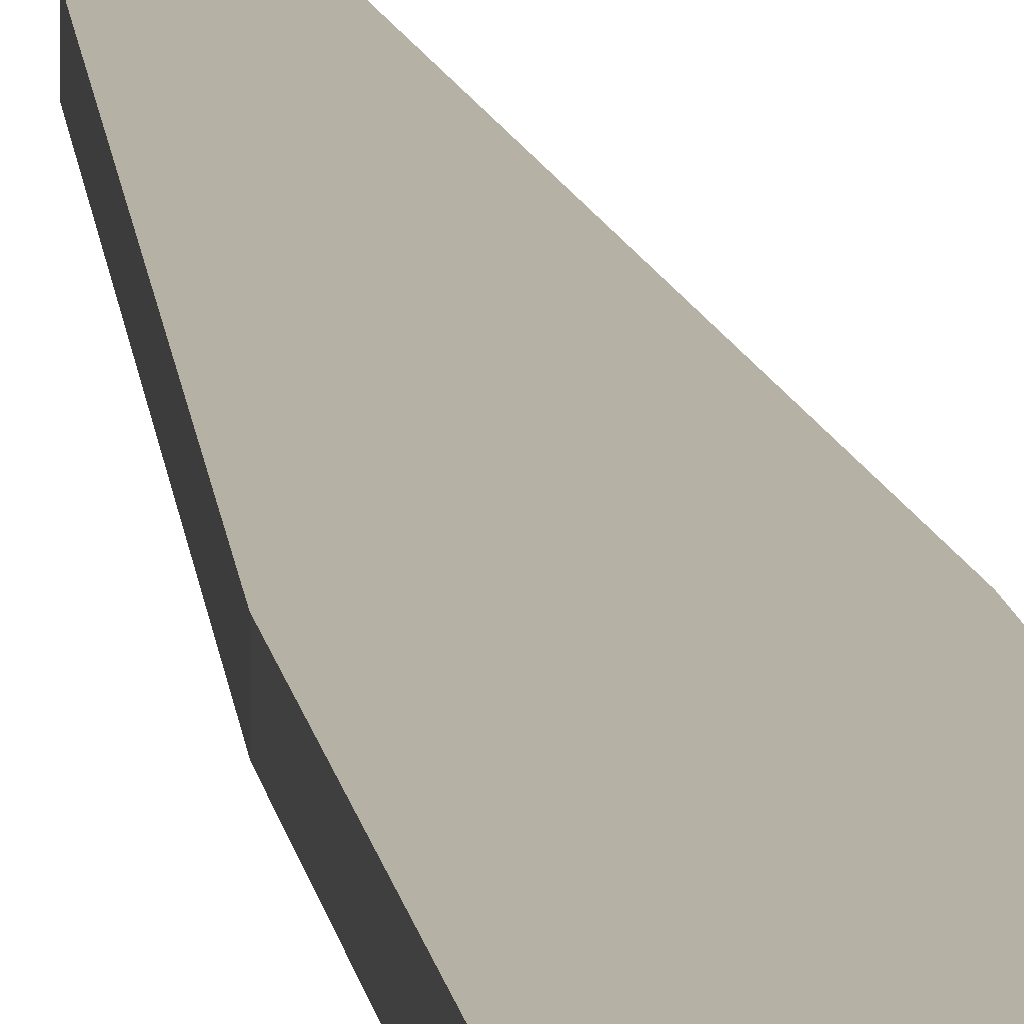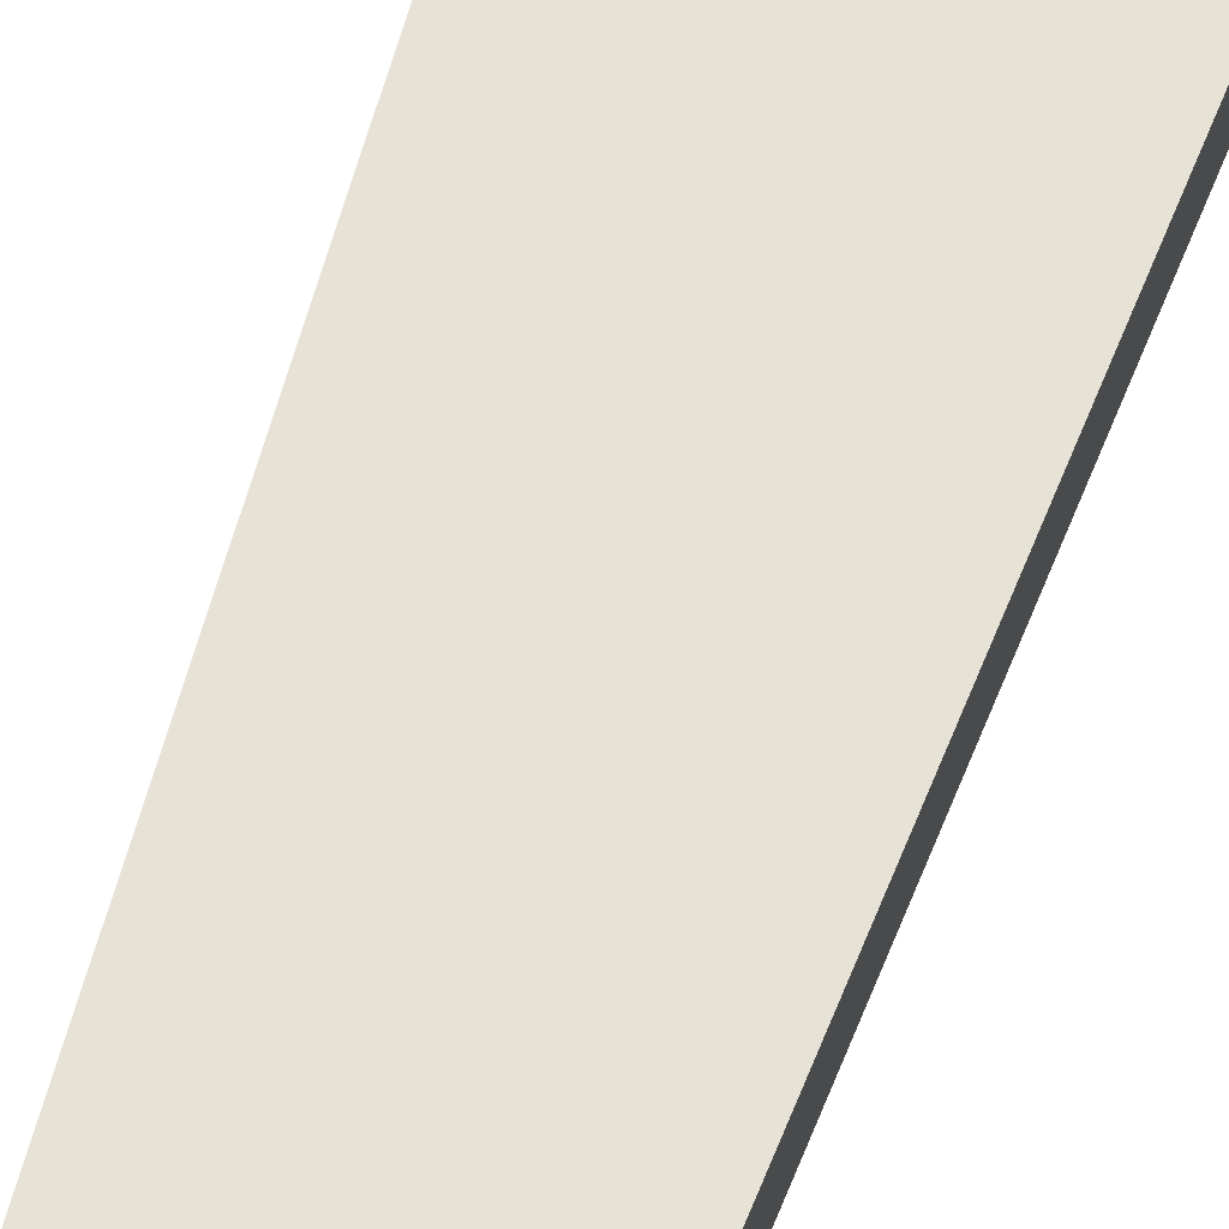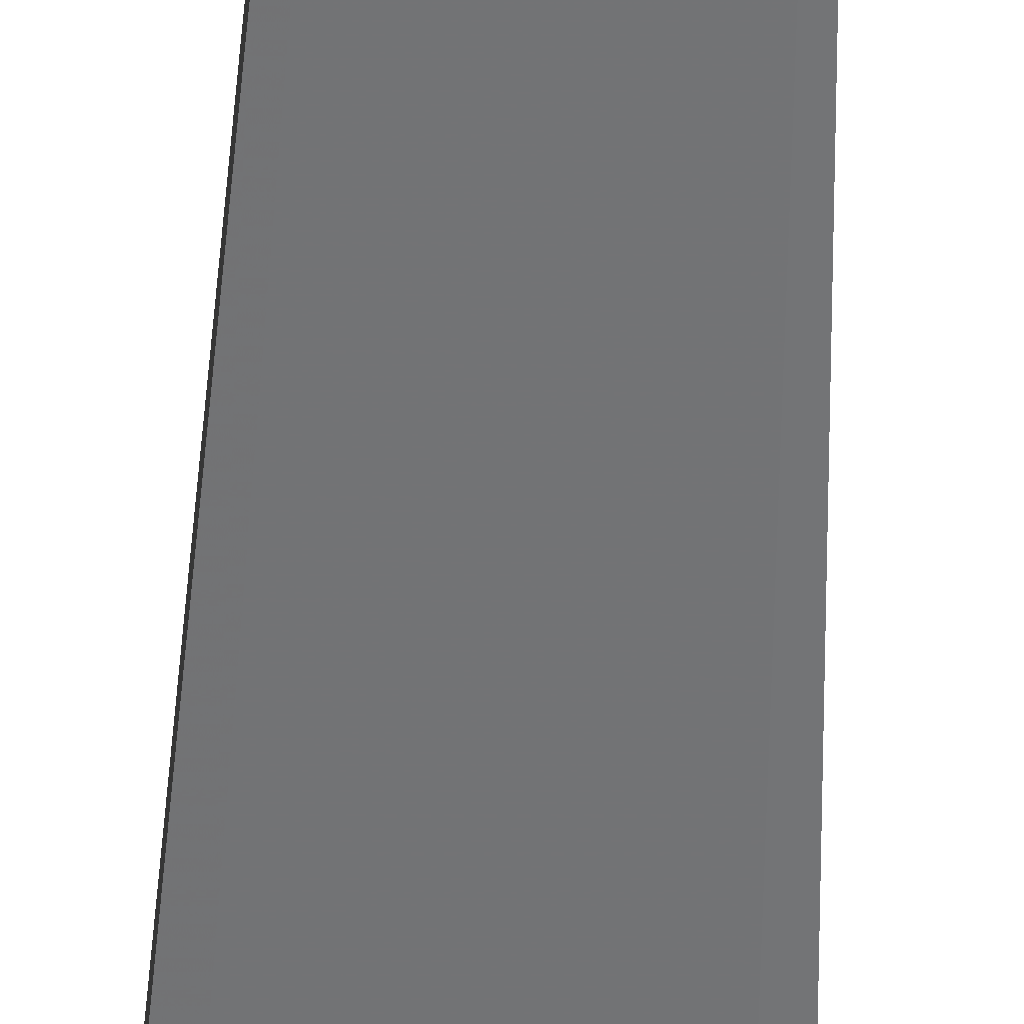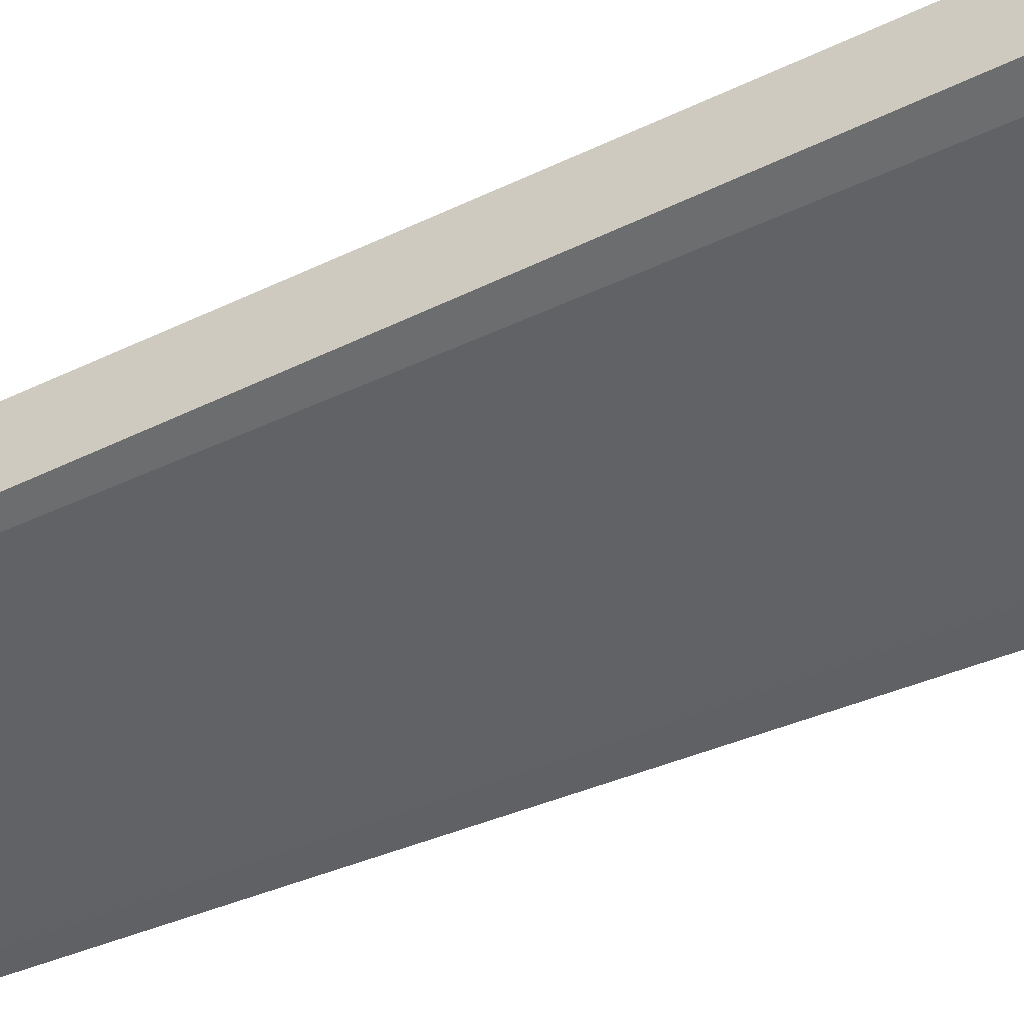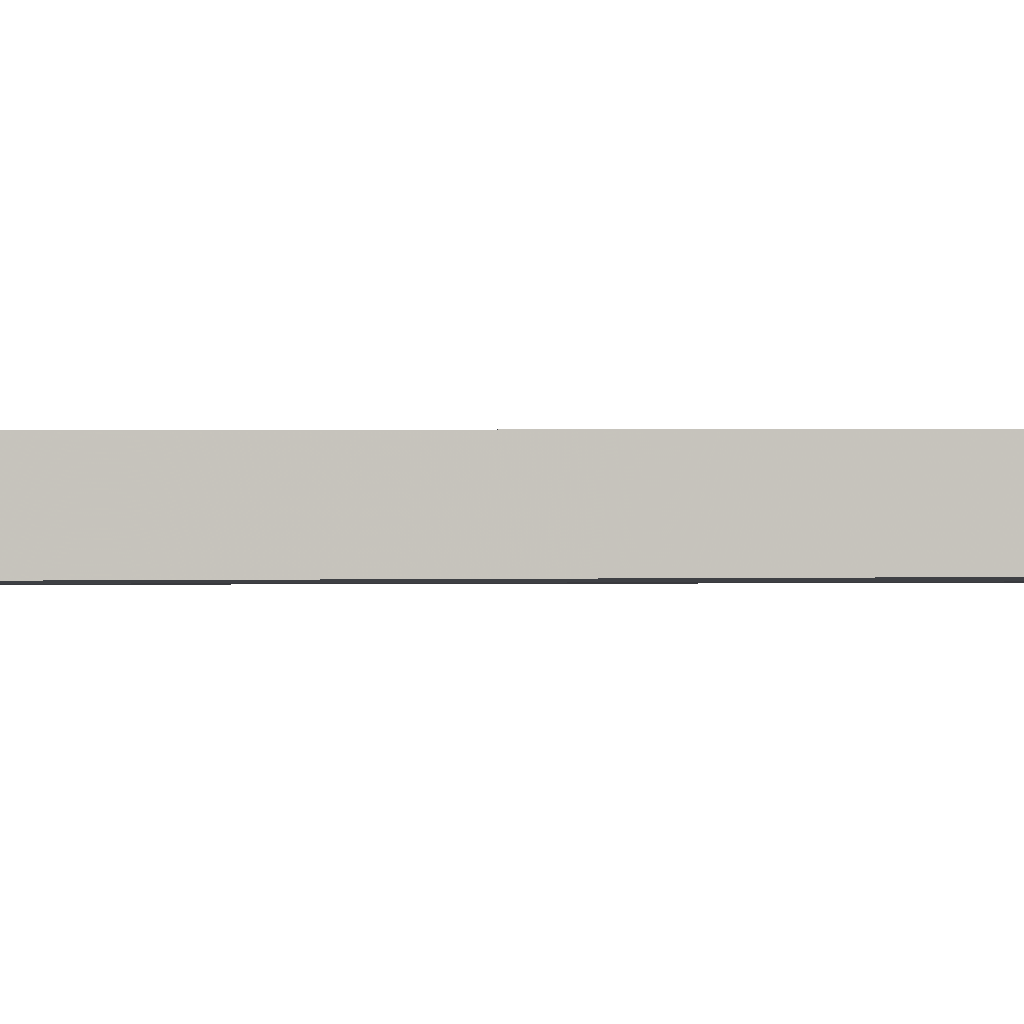
<metadata>
{"format":"obj","ext":"obj","renderer":"f3d","projection":"perspective","resolution":1024,"background":"white","views":[{"elev":12.0,"azim":172.2,"up":"+Y"},{"elev":63.5,"azim":18.7,"up":"+Y"},{"elev":-56.0,"azim":-2.8,"up":"+Y"},{"elev":-50.5,"azim":115.6,"up":"+Y"},{"elev":-0.5,"azim":91.5,"up":"+Y"}]}
</metadata>
<code>
v 0.03414 -0.0035 0.0377
v 0.03414 -0.004586 0.0377
v 0.03537 -0.0045 -0.002606
v 0.03044 -0.0035 -0.002606
v 0.03168 -0.0035 0.0377
v 0.03044 -0.0045 -0.002606
v 0.03537 -0.0035 -0.002606
v 0.03537 -0.0045 0.01216
v 0.03044 -0.0035 0.01216
v 0.03168 -0.004586 0.0377
v 0.03537 -0.0035 0.01216
v 0.03044 -0.0045 0.01216
f 5 2 1
f 5 1 4
f 6 3 2
f 6 4 3
f 7 3 4
f 7 4 1
f 8 1 2
f 8 2 3
f 8 3 7
f 9 5 4
f 9 4 6
f 10 6 2
f 10 2 5
f 10 5 9
f 11 8 7
f 11 7 1
f 11 1 8
f 12 10 9
f 12 9 6
f 12 6 10

</code>
